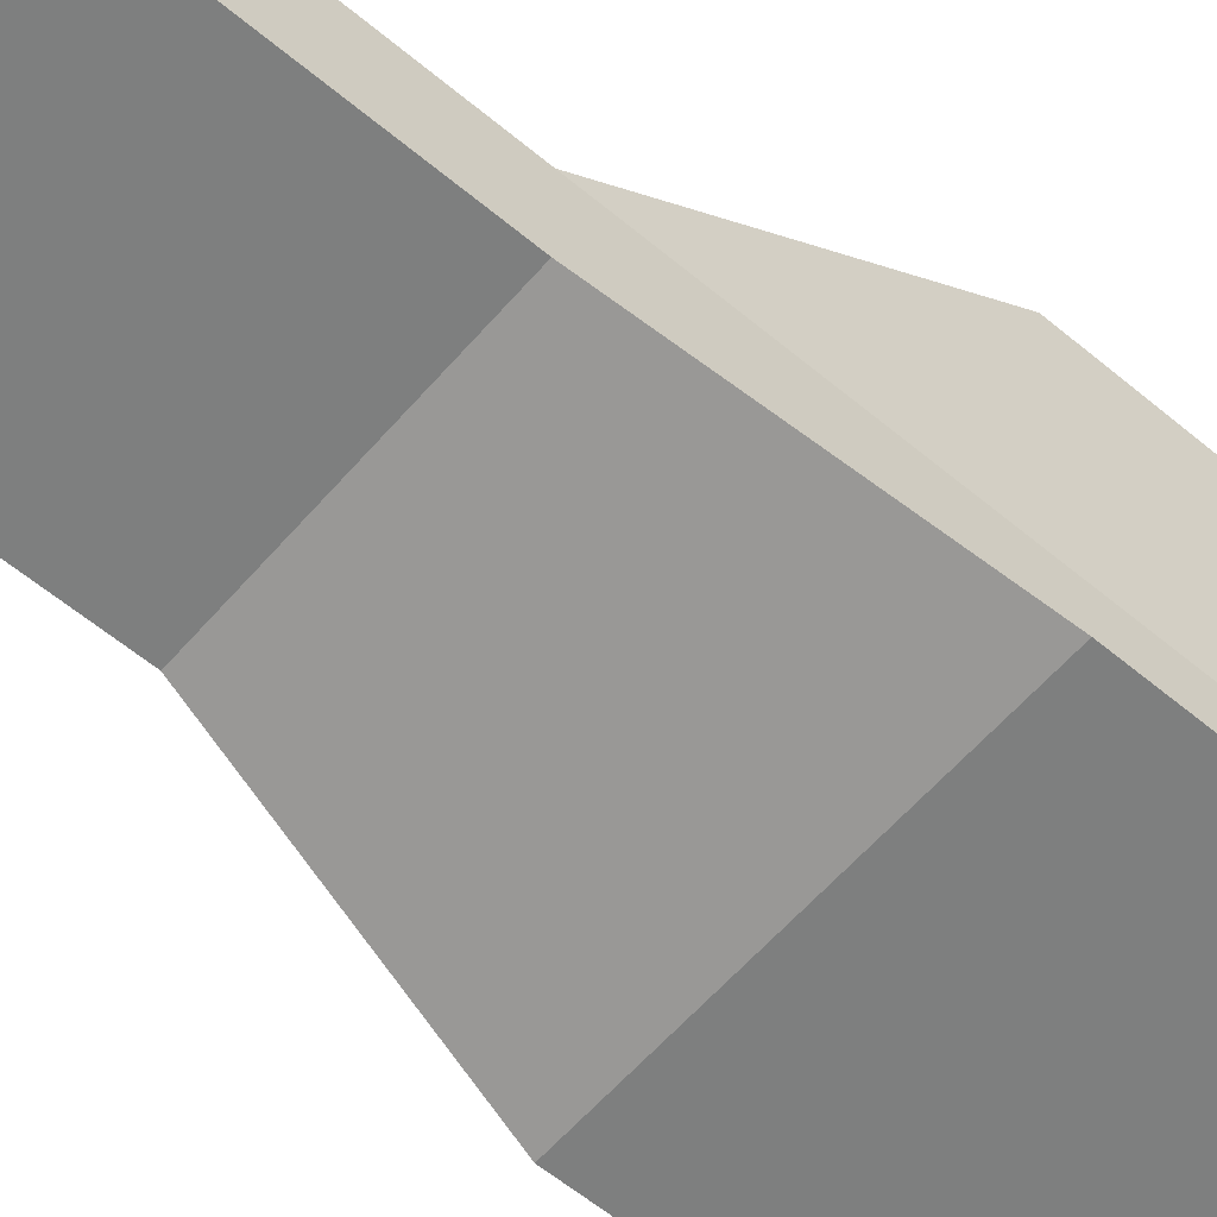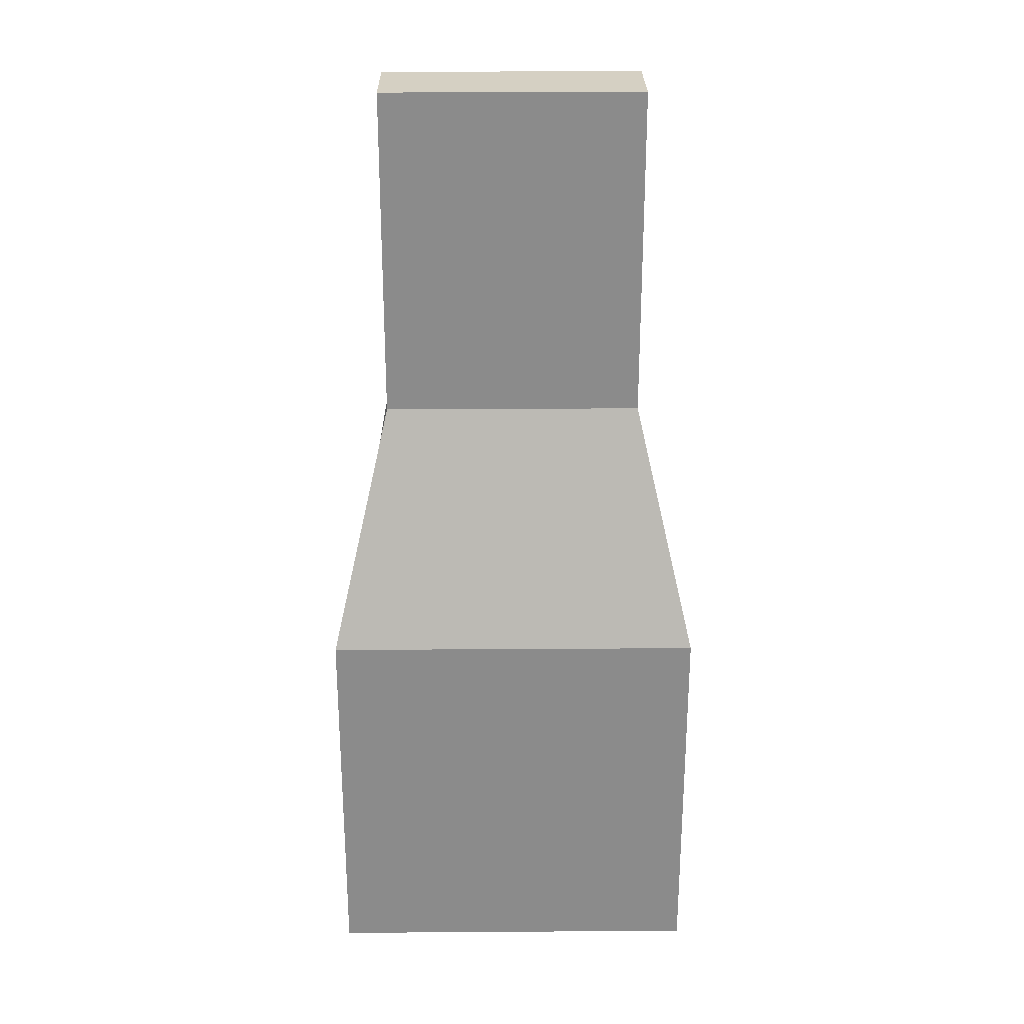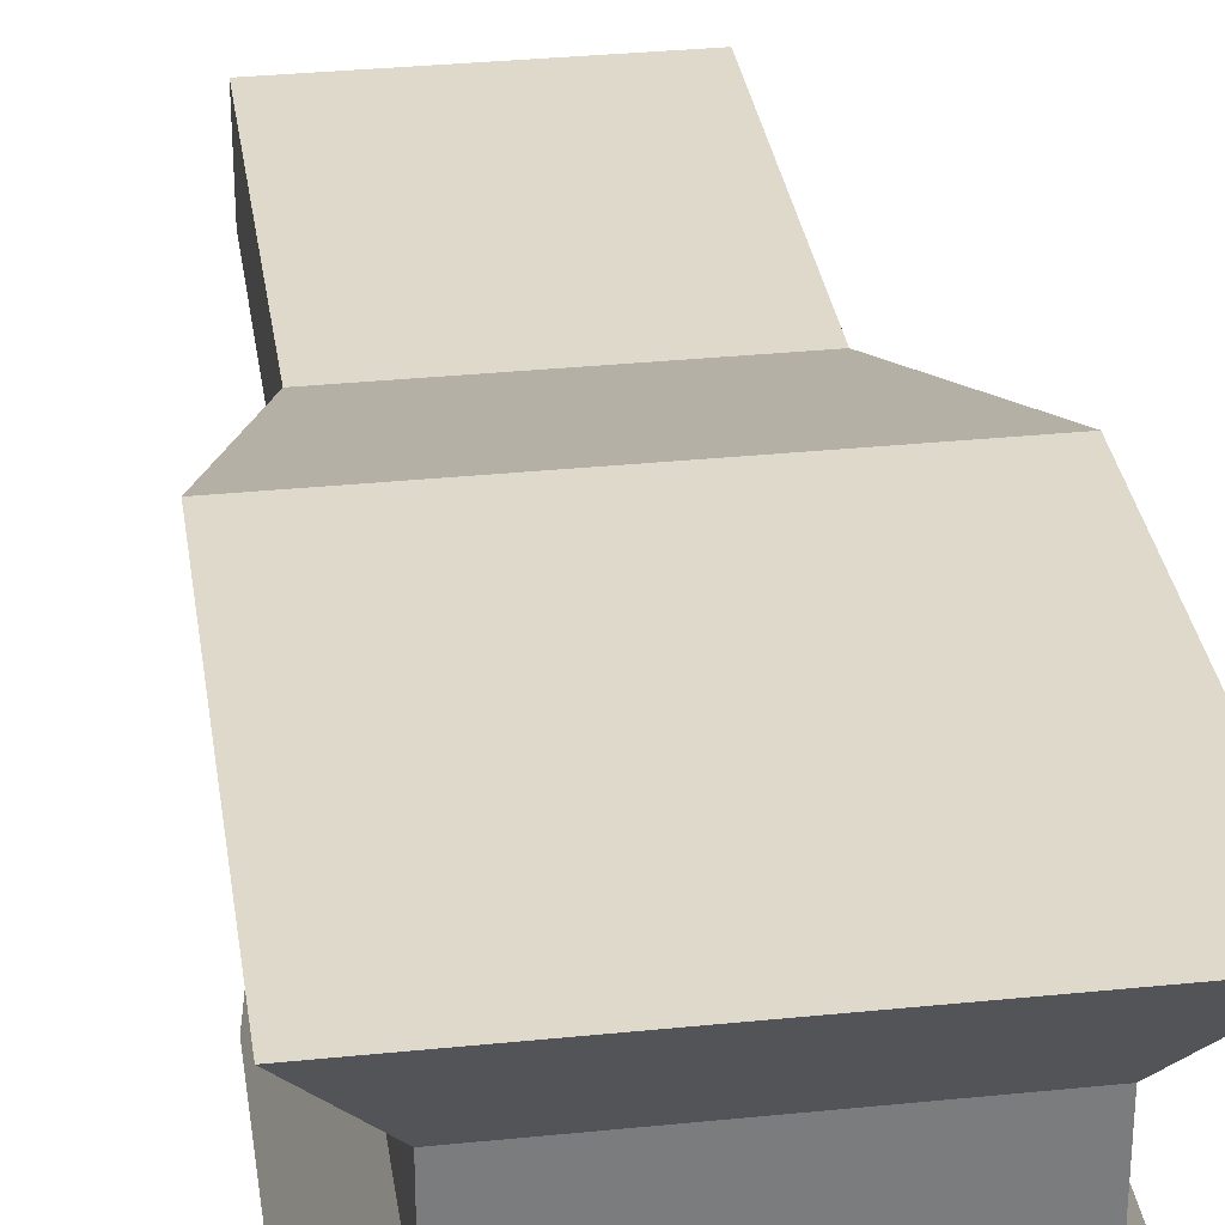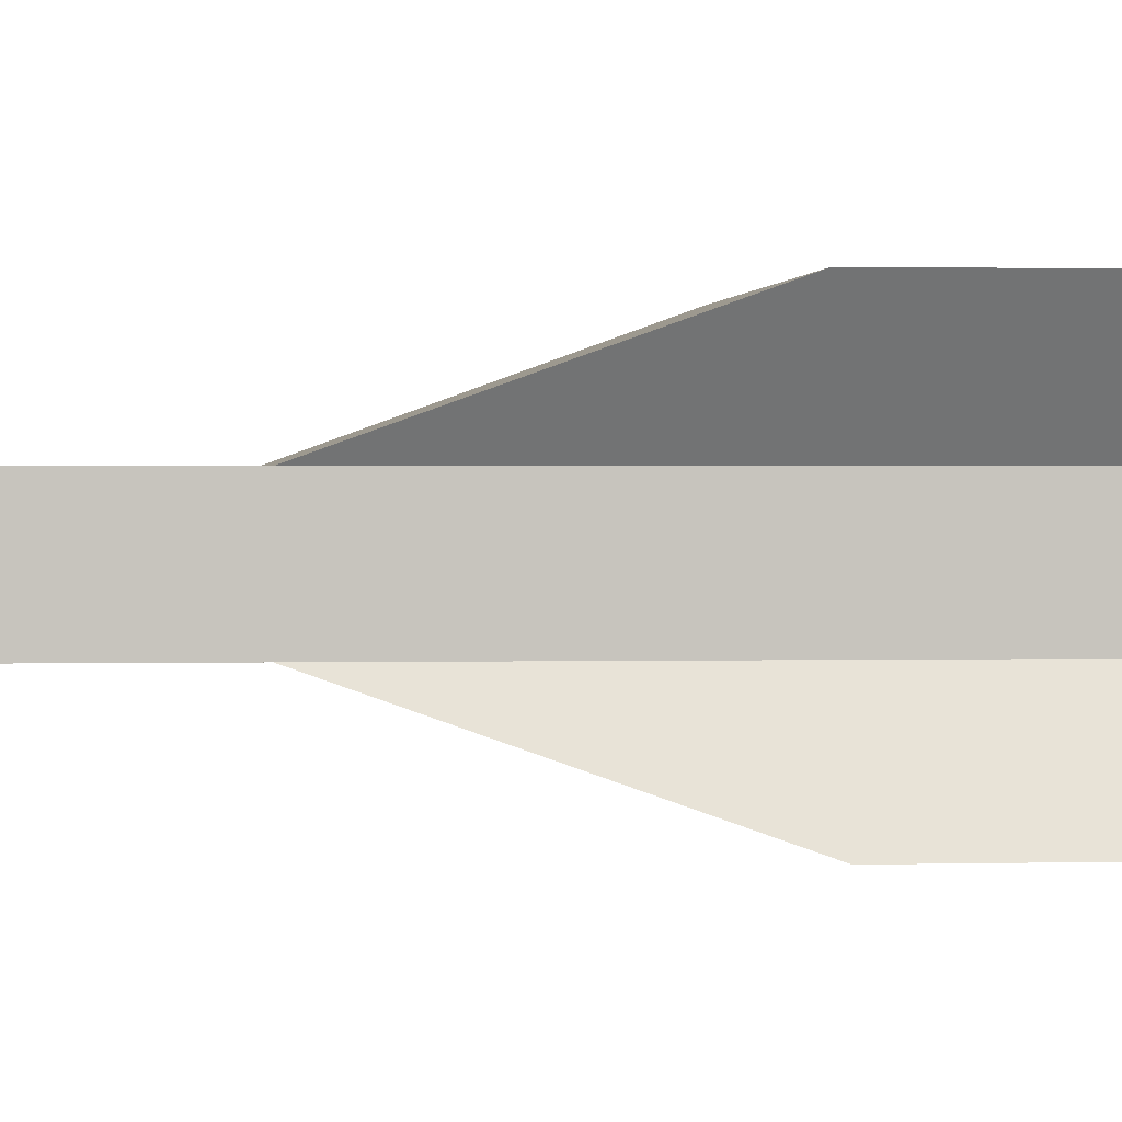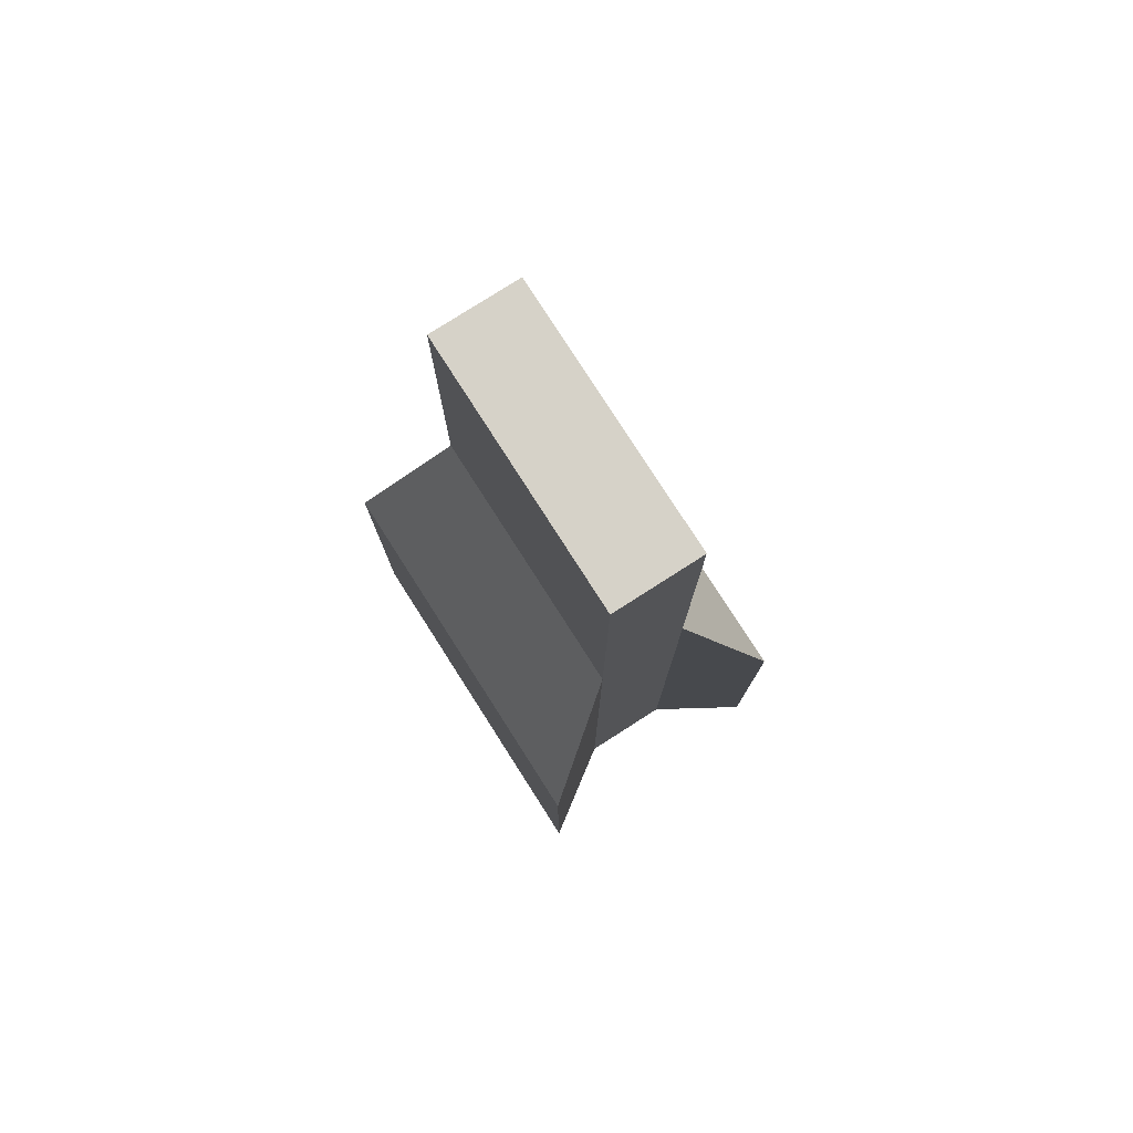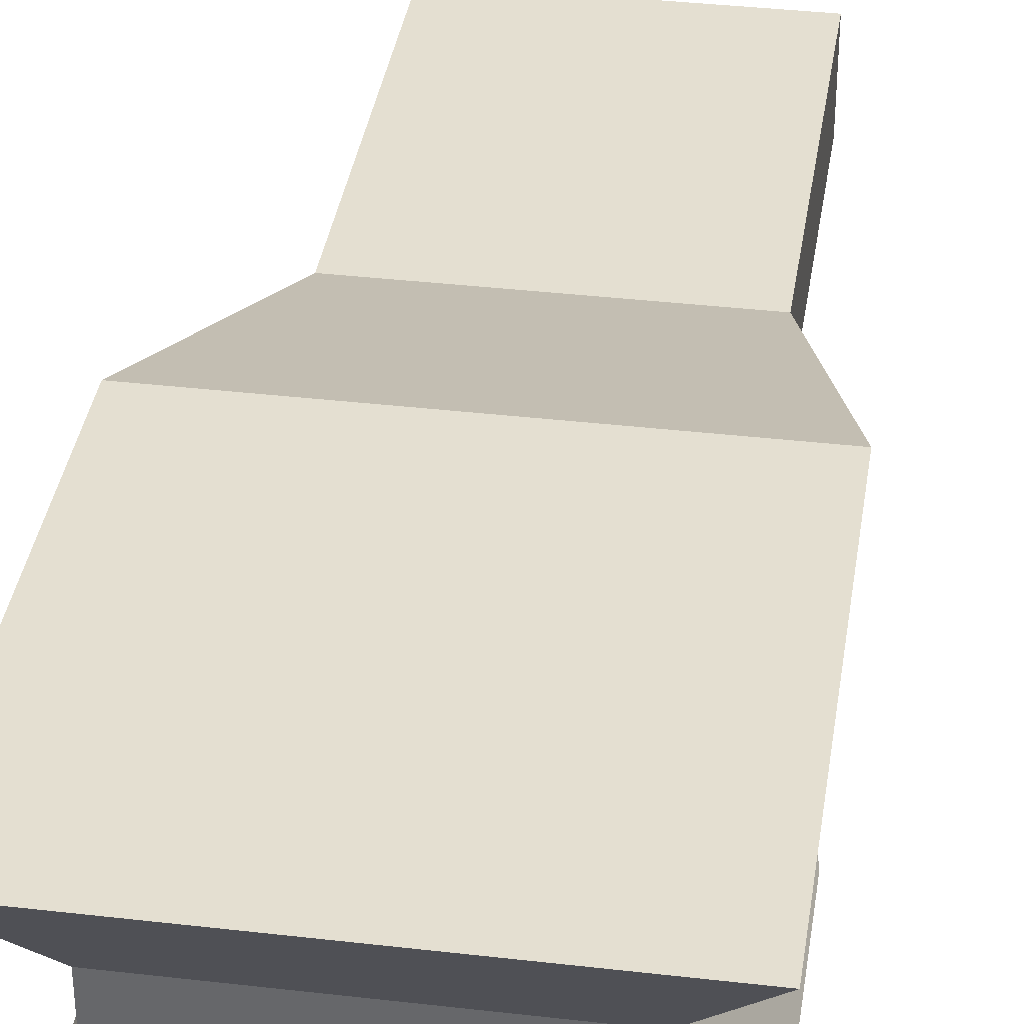
<metadata>
{"format":"obj","ext":"obj","renderer":"f3d","projection":"perspective","resolution":1024,"background":"white","views":[{"elev":-59.6,"azim":-130.6,"up":"+Z"},{"elev":26.3,"azim":-0.6,"up":"+Y"},{"elev":31.8,"azim":-8.2,"up":"+Z"},{"elev":0.9,"azim":-96.4,"up":"+Z"},{"elev":78.4,"azim":57.4,"up":"+Y"},{"elev":36.6,"azim":8.6,"up":"+Z"}]}
</metadata>
<code>
o Cube
v 1.014 1.014 -0.751
v 1.014 -1.014 -0.751
v 1.08 1.08 0.751
v 1.08 -1.08 0.751
v -1.014 1.014 -0.751
v -1.014 -1.014 -0.751
v -1.08 1.08 0.751
v -1.08 -1.08 0.751
v -0.751 -0.751 -0.2445
v -0.751 -0.751 0.2561
v 0.751 2.459 -0.2445
v 0.751 2.454 0.2561
v -0.751 2.454 0.2561
v -0.751 2.459 -0.2445
v 0.751 -0.751 0.2561
v 0.751 -0.751 -0.2445
v 0.751 4.357 -0.2445
v 0.751 4.357 0.2561
v -0.751 4.357 0.2561
v -0.751 4.357 -0.2445
f 12 13 7 3
f 4 3 7 8
f 9 14 5 6
f 10 15 4 8
f 15 12 3 4
f 6 5 1 2
f 2 1 11 16
f 16 11 12 15
f 6 2 16 9
f 9 16 15 10
f 8 7 13 10
f 10 13 14 9
f 1 5 14 11
f 13 12 18 19
f 17 20 19 18
f 14 13 19 20
f 12 11 17 18
f 11 14 20 17

</code>
